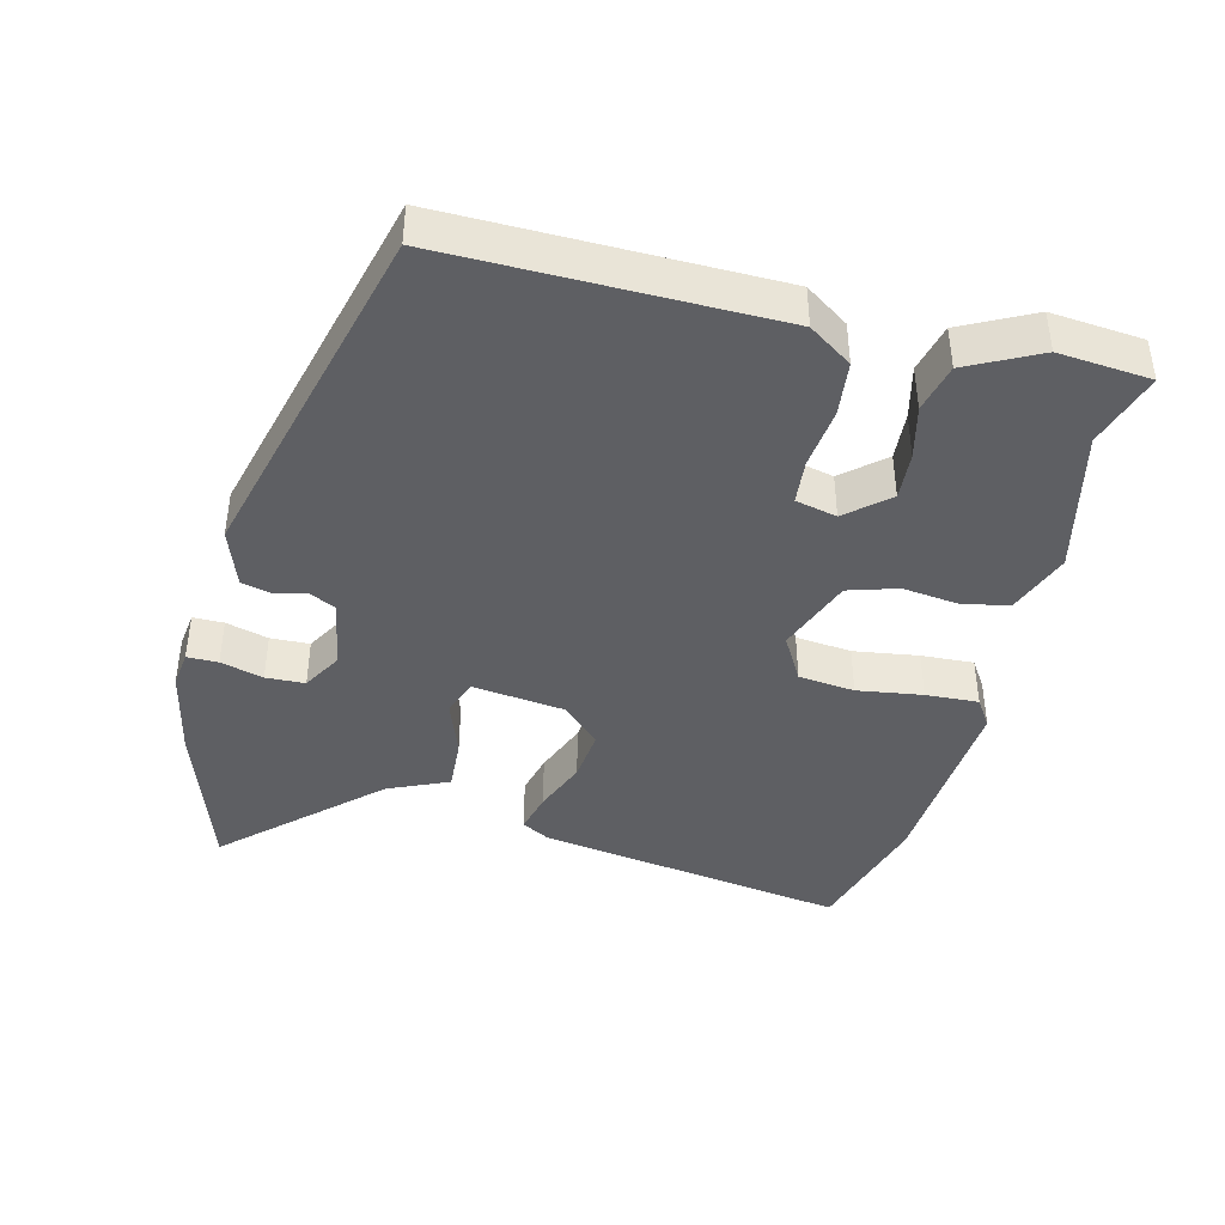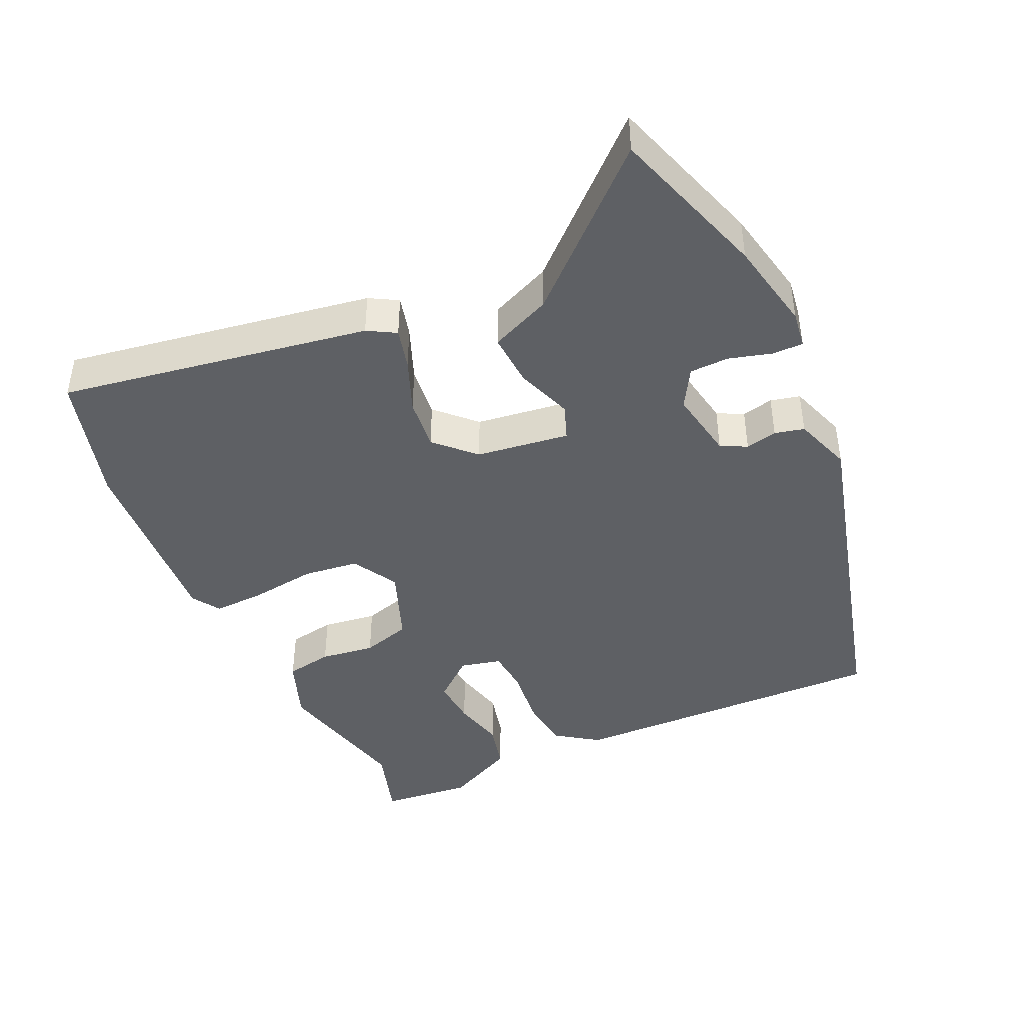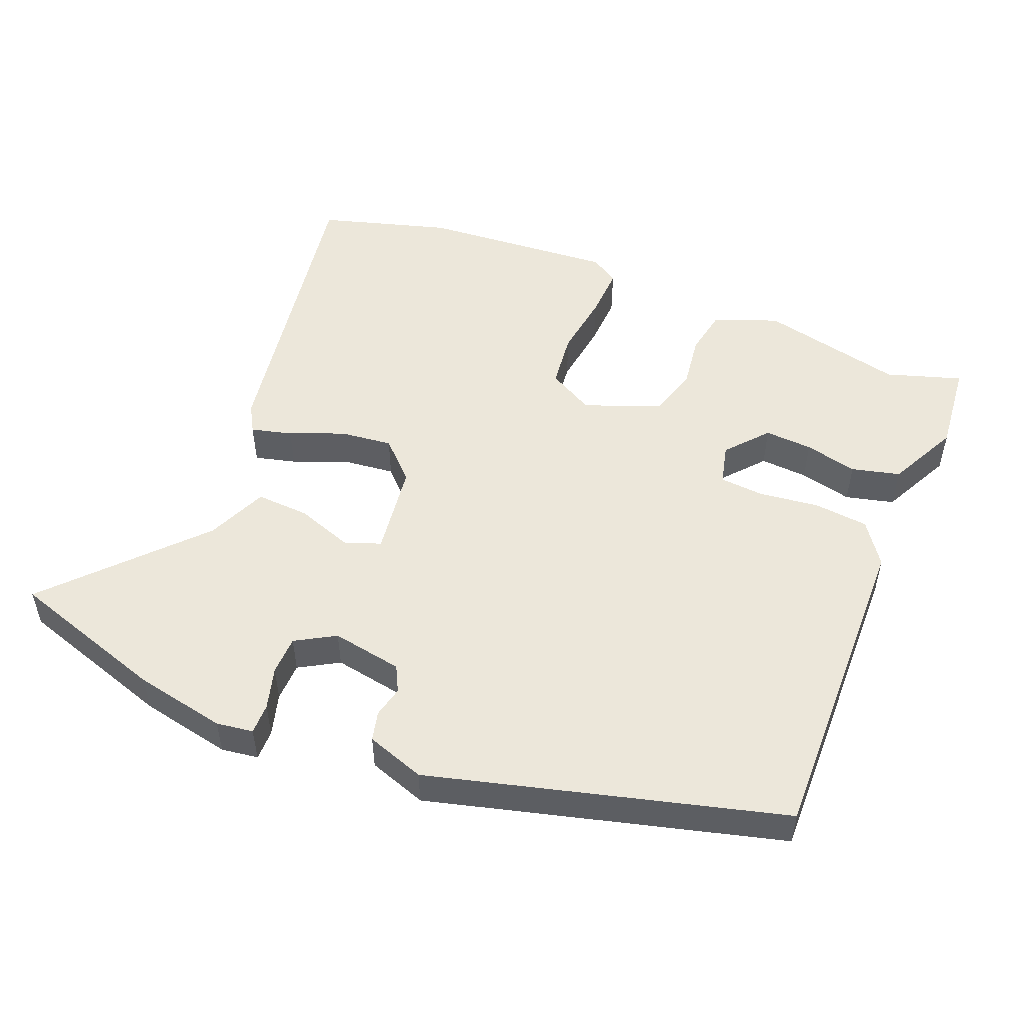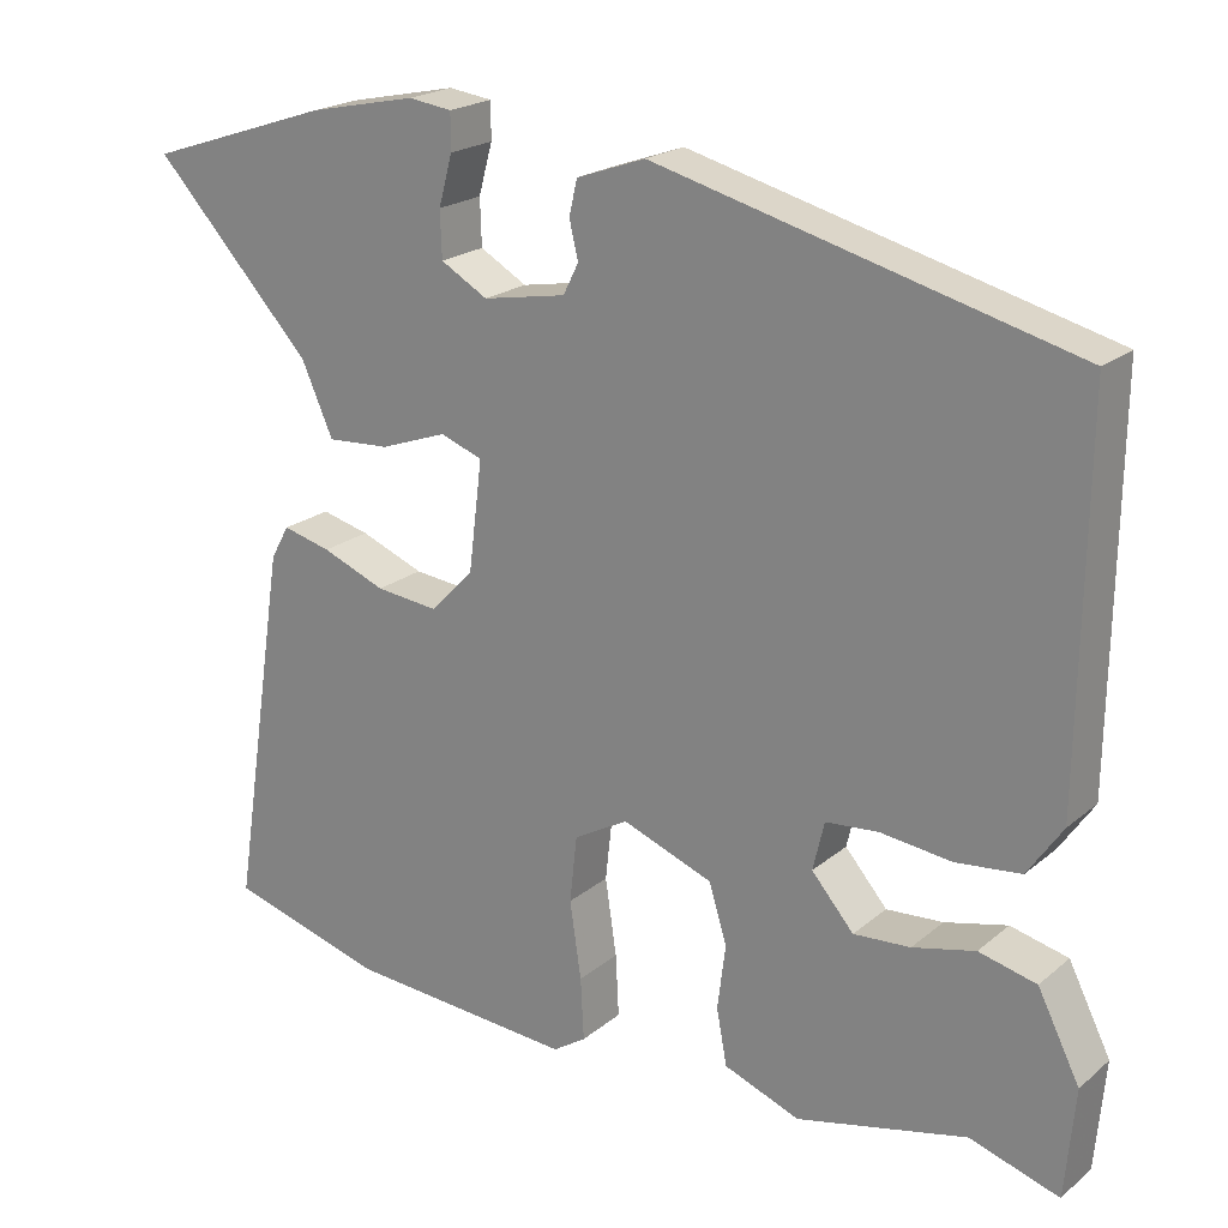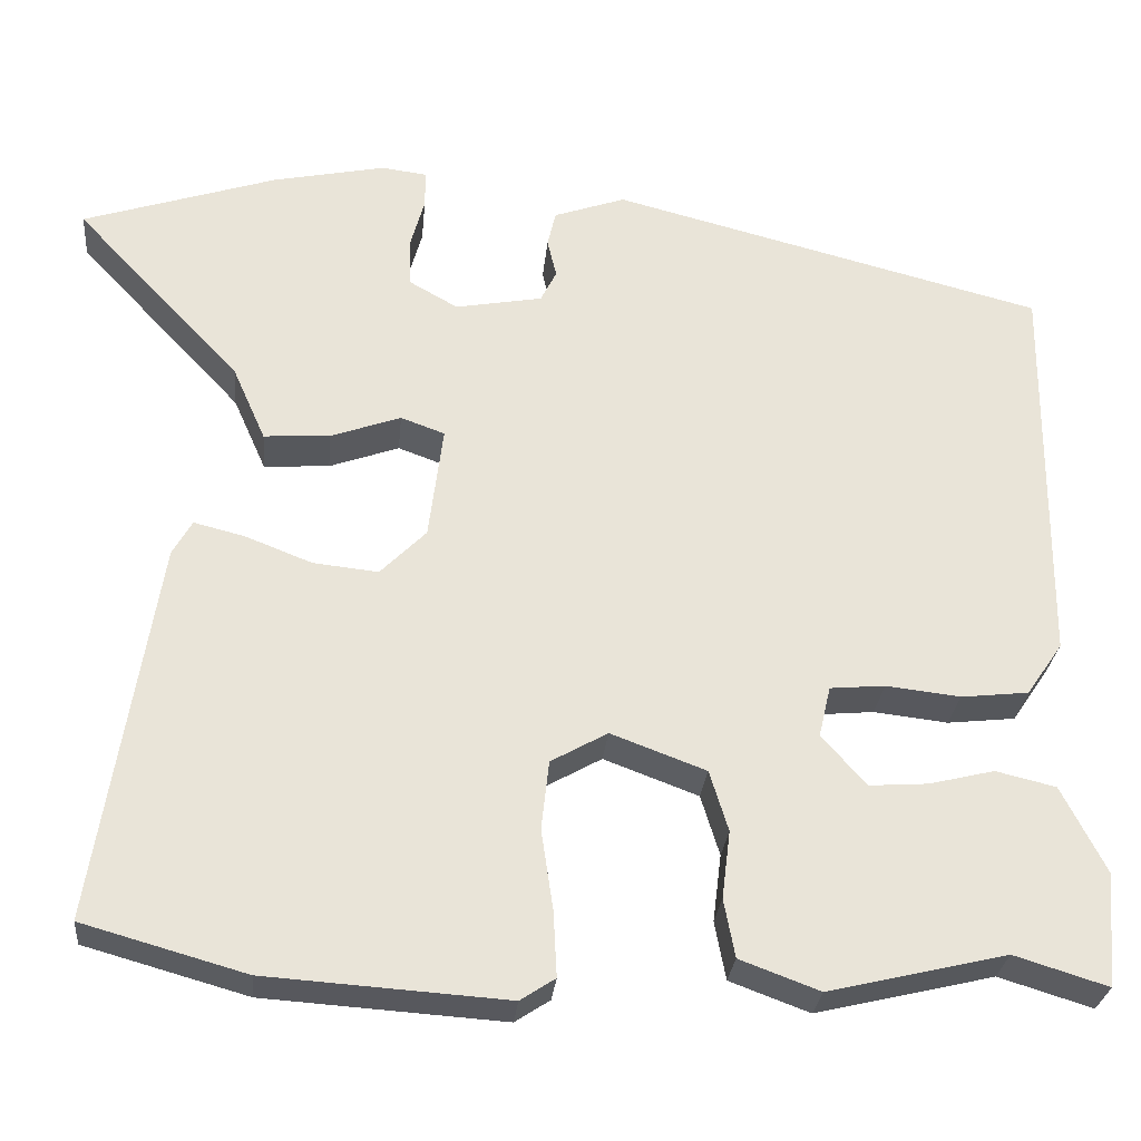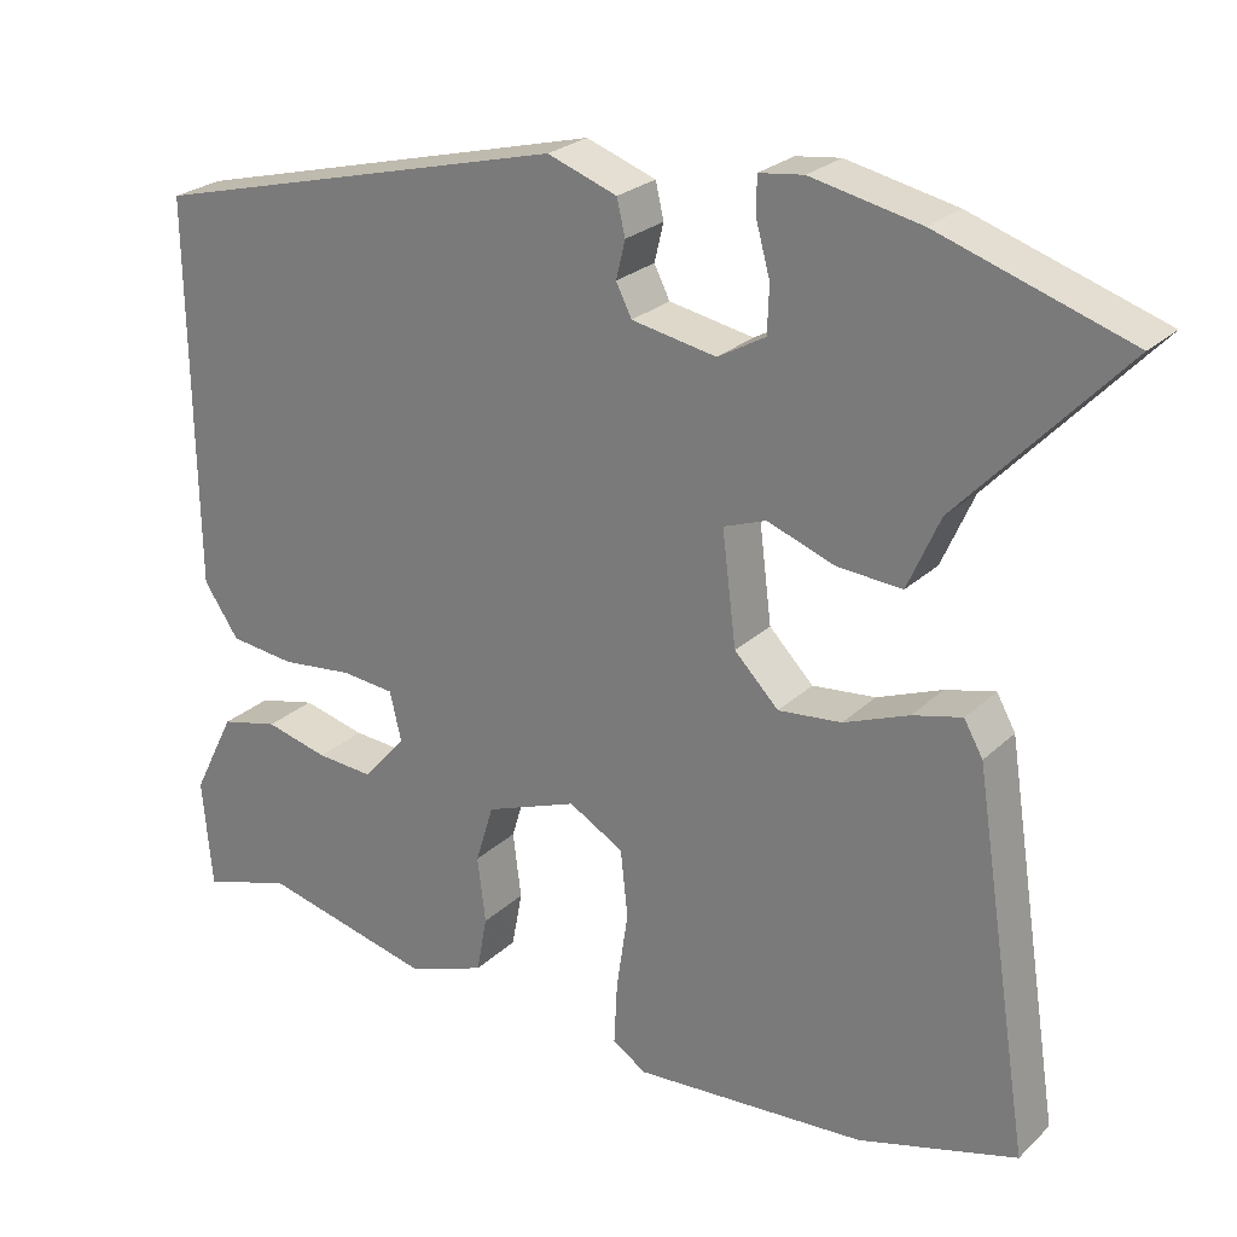
<metadata>
{"format":"obj","ext":"obj","renderer":"f3d","projection":"perspective","resolution":1024,"background":"white","views":[{"elev":-41.5,"azim":75.9,"up":"+Y"},{"elev":-42.8,"azim":-65.8,"up":"+Y"},{"elev":51.1,"azim":21.6,"up":"+Y"},{"elev":21.0,"azim":35.1,"up":"+Z"},{"elev":-28.6,"azim":-5.4,"up":"+Z"},{"elev":25.1,"azim":-145.6,"up":"+Z"}]}
</metadata>
<code>
v 0.505 0.07 0.386
v 0.499 0.07 -0.088
v 0.456 0.07 -0.151
v 0.376 0.07 -0.16
v 0.288 0.07 -0.15
v 0.223 0.07 -0.156
v 0.209 0.07 -0.216
v 0.261 0.07 -0.276
v 0.331 0.07 -0.271
v 0.408 0.07 -0.252
v 0.479 0.07 -0.269
v 0.531 0.07 -0.372
v 0.519 0.07 -0.506
v 0.409 0.07 -0.472
v 0.199 0.07 -0.522
v 0.105 0.07 -0.487
v 0.092 0.07 -0.418
v 0.102 0.07 -0.338
v 0.08 0.07 -0.266
v -0.032 0.07 -0.224
v -0.099 0.07 -0.262
v -0.108 0.07 -0.344
v -0.094 0.07 -0.439
v -0.09 0.07 -0.516
v -0.131 0.07 -0.543
v -0.414 0.07 -0.524
v -0.606 0.07 -0.47
v -0.536 0.07 -0.018
v -0.513 0.07 0.023
v -0.453 0.07 0.008
v -0.374 0.07 -0.023
v -0.297 0.07 -0.031
v -0.243 0.07 0.024
v -0.226 0.07 0.16
v -0.278 0.07 0.179
v -0.361 0.07 0.149
v -0.439 0.07 0.144
v -0.478 0.07 0.232
v -0.675 0.07 0.442
v -0.445 0.07 0.518
v -0.312 0.07 0.546
v -0.258 0.07 0.539
v -0.258 0.07 0.494
v -0.275 0.07 0.432
v -0.273 0.07 0.375
v -0.215 0.07 0.342
v -0.112 0.07 0.361
v -0.093 0.07 0.399
v -0.104 0.07 0.445
v -0.094 0.07 0.488
v -0.009 0.07 0.518
v 0.505 0 0.386
v 0.499 0 -0.088
v 0.456 0 -0.151
v 0.376 0 -0.16
v 0.288 0 -0.15
v 0.223 0 -0.156
v 0.209 0 -0.216
v 0.261 0 -0.276
v 0.331 0 -0.271
v 0.408 0 -0.252
v 0.479 0 -0.269
v 0.531 0 -0.372
v 0.519 0 -0.506
v 0.409 0 -0.472
v 0.199 0 -0.522
v 0.105 0 -0.487
v 0.092 0 -0.418
v 0.102 0 -0.338
v 0.08 0 -0.266
v -0.032 0 -0.224
v -0.099 0 -0.262
v -0.108 0 -0.344
v -0.094 0 -0.439
v -0.09 0 -0.516
v -0.131 0 -0.543
v -0.414 0 -0.524
v -0.606 0 -0.47
v -0.536 0 -0.018
v -0.513 0 0.023
v -0.453 0 0.008
v -0.374 0 -0.023
v -0.297 0 -0.031
v -0.243 0 0.024
v -0.226 0 0.16
v -0.278 0 0.179
v -0.361 0 0.149
v -0.439 0 0.144
v -0.478 0 0.232
v -0.675 0 0.442
v -0.445 0 0.518
v -0.312 0 0.546
v -0.258 0 0.539
v -0.258 0 0.494
v -0.275 0 0.432
v -0.273 0 0.375
v -0.215 0 0.342
v -0.112 0 0.361
v -0.093 0 0.399
v -0.104 0 0.445
v -0.094 0 0.488
v -0.009 0 0.518
f 48 49 50 51
f 47 48 51 1
f 46 47 1 2
f 45 46 2 3
f 41 42 43 44
f 41 44 45
f 38 39 40 41
f 38 41 45
f 35 36 37 38
f 35 38 45
f 34 35 45
f 28 29 30 31
f 28 31 32
f 27 28 32
f 26 27 32 33
f 22 23 24 25
f 21 22 25 26
f 15 16 17 18
f 14 15 18 19
f 13 14 19
f 12 13 19
f 9 10 11 12
f 8 9 12
f 8 12 19 20
f 45 3 4 5
f 34 45 5 6
f 21 26 33
f 20 21 33 34
f 7 8 20 34
f 6 7 34
f 102 101 100 99
f 52 102 99 98
f 53 52 98 97
f 54 53 97 96
f 95 94 93 92
f 96 95 92
f 92 91 90 89
f 96 92 89
f 89 88 87 86
f 96 89 86
f 96 86 85
f 82 81 80 79
f 83 82 79
f 83 79 78
f 84 83 78 77
f 76 75 74 73
f 77 76 73 72
f 69 68 67 66
f 70 69 66 65
f 70 65 64
f 70 64 63
f 63 62 61 60
f 63 60 59
f 71 70 63 59
f 56 55 54 96
f 57 56 96 85
f 84 77 72
f 85 84 72 71
f 85 71 59 58
f 85 58 57
f 1 52 53 2
f 2 53 54 3
f 3 54 55 4
f 4 55 56 5
f 5 56 57 6
f 6 57 58 7
f 7 58 59 8
f 8 59 60 9
f 9 60 61 10
f 10 61 62 11
f 11 62 63 12
f 12 63 64 13
f 13 64 65 14
f 14 65 66 15
f 15 66 67 16
f 16 67 68 17
f 17 68 69 18
f 18 69 70 19
f 19 70 71 20
f 20 71 72 21
f 21 72 73 22
f 22 73 74 23
f 23 74 75 24
f 24 75 76 25
f 25 76 77 26
f 26 77 78 27
f 27 78 79 28
f 28 79 80 29
f 29 80 81 30
f 30 81 82 31
f 31 82 83 32
f 32 83 84 33
f 33 84 85 34
f 34 85 86 35
f 35 86 87 36
f 36 87 88 37
f 37 88 89 38
f 38 89 90 39
f 39 90 91 40
f 40 91 92 41
f 41 92 93 42
f 42 93 94 43
f 43 94 95 44
f 44 95 96 45
f 45 96 97 46
f 46 97 98 47
f 47 98 99 48
f 48 99 100 49
f 49 100 101 50
f 50 101 102 51
f 51 102 52 1

</code>
